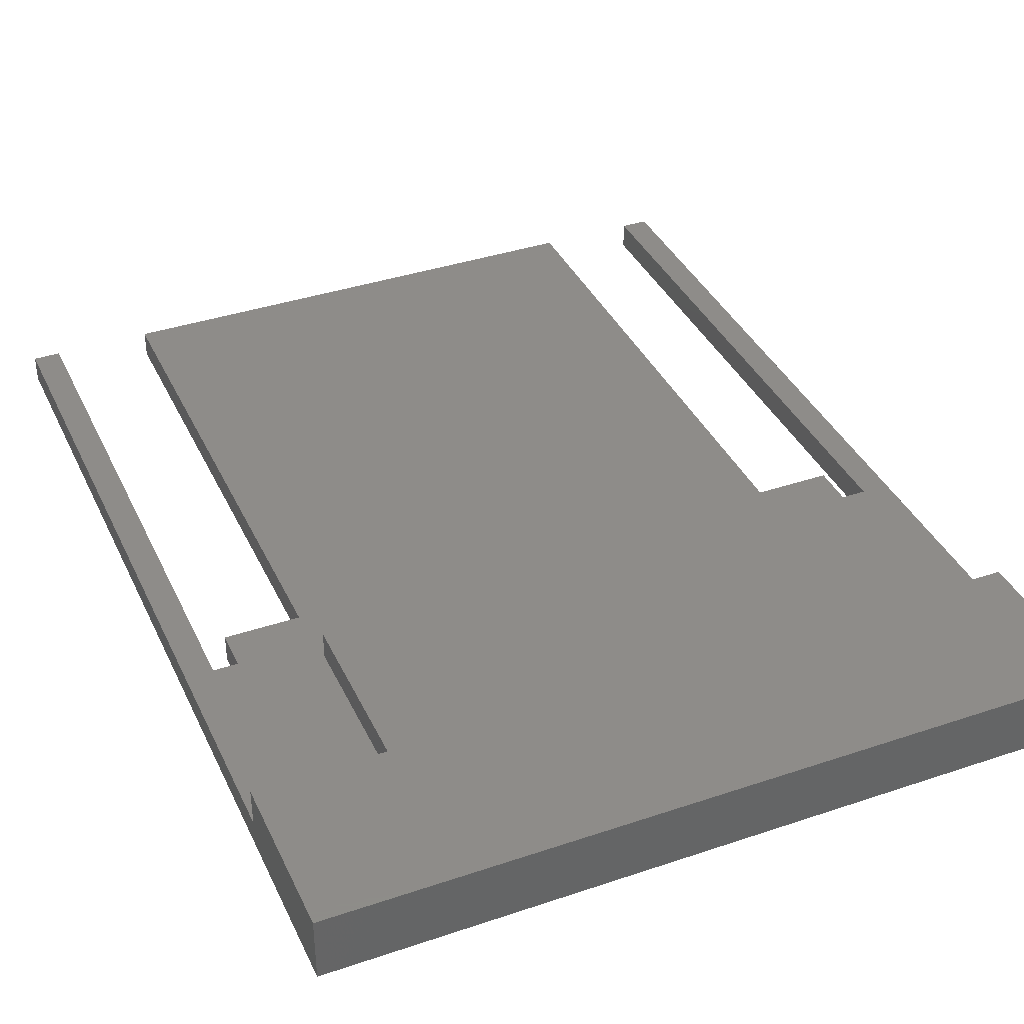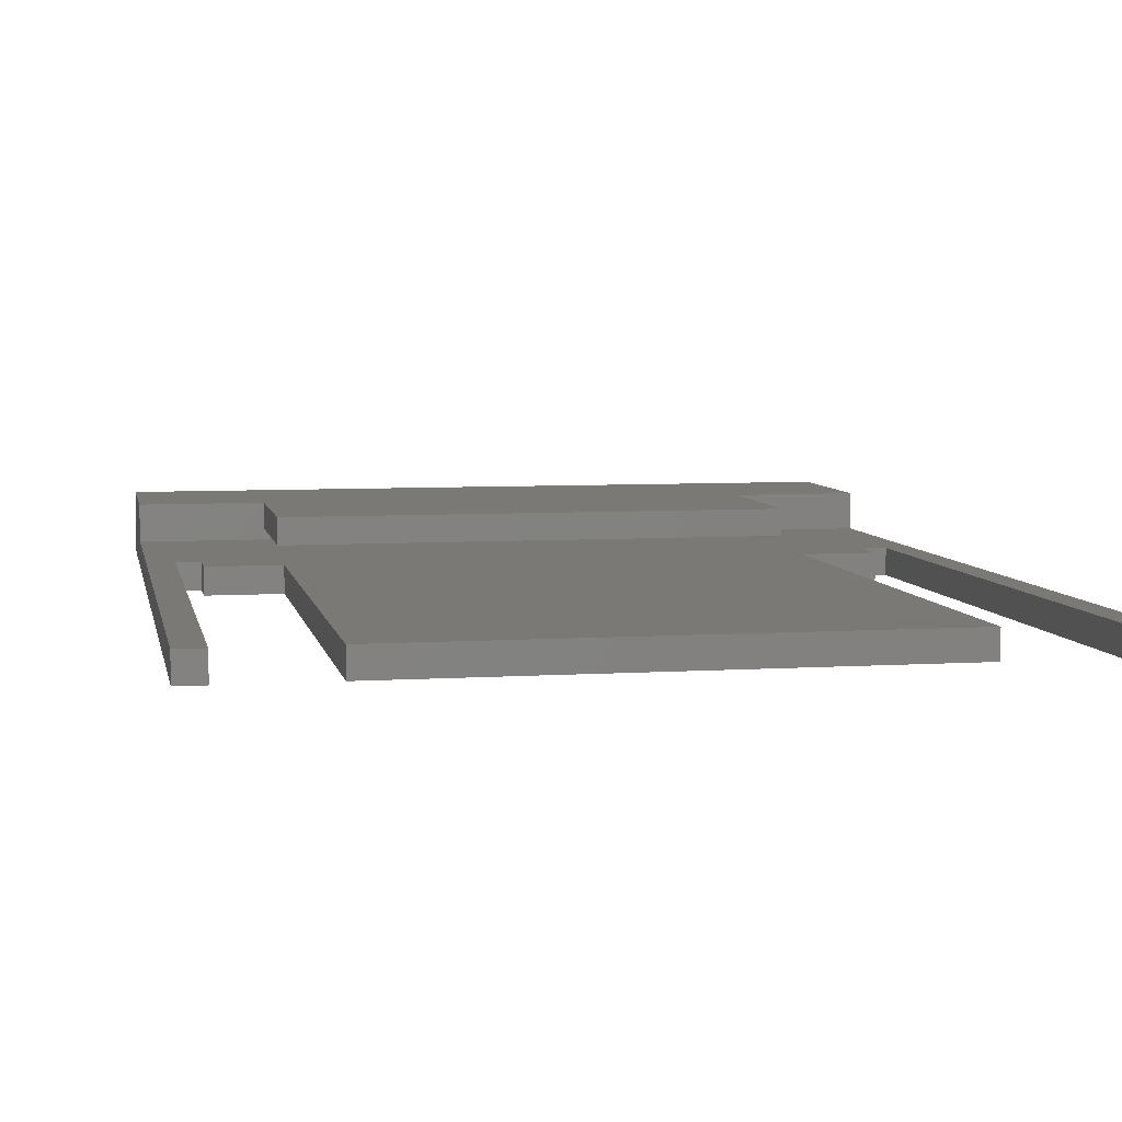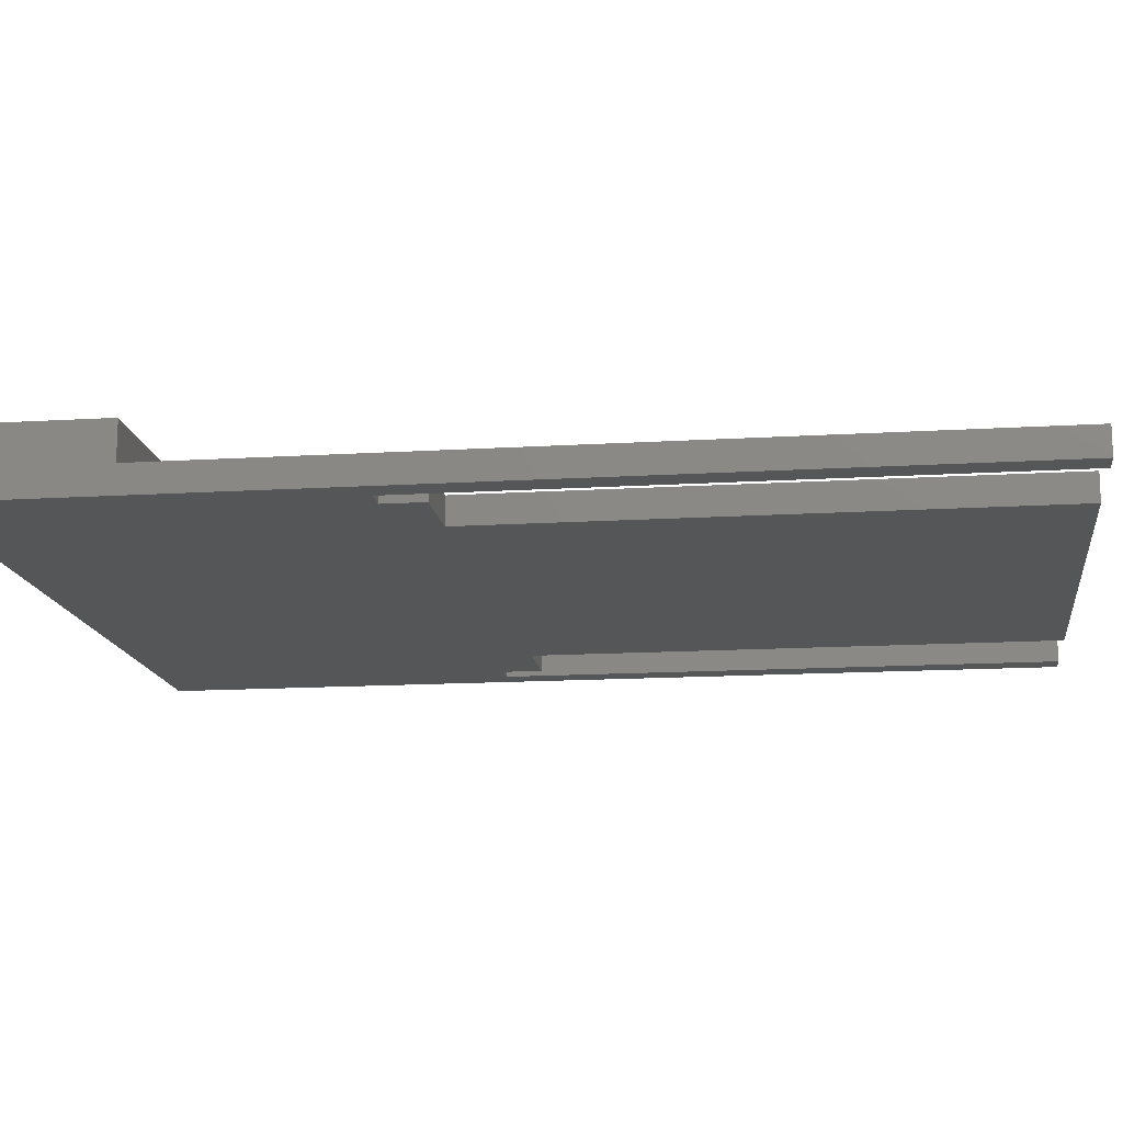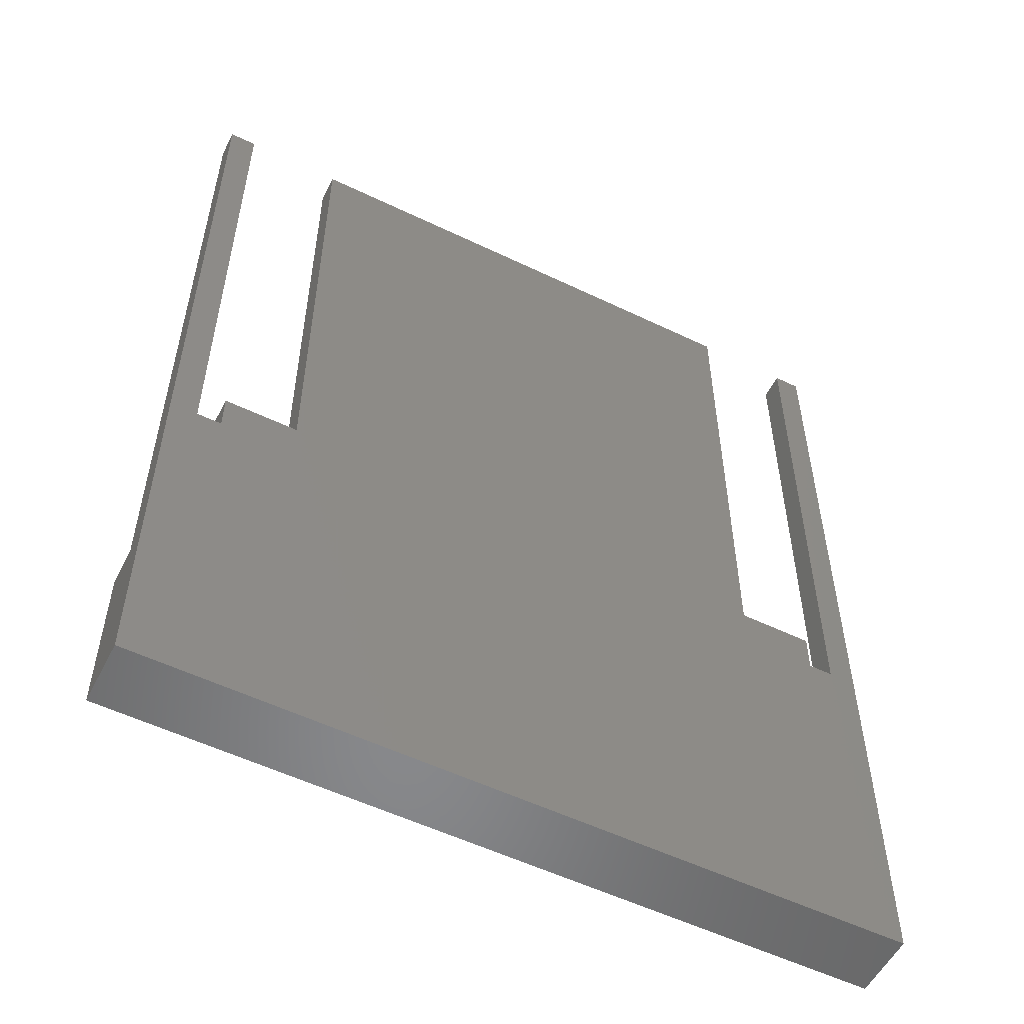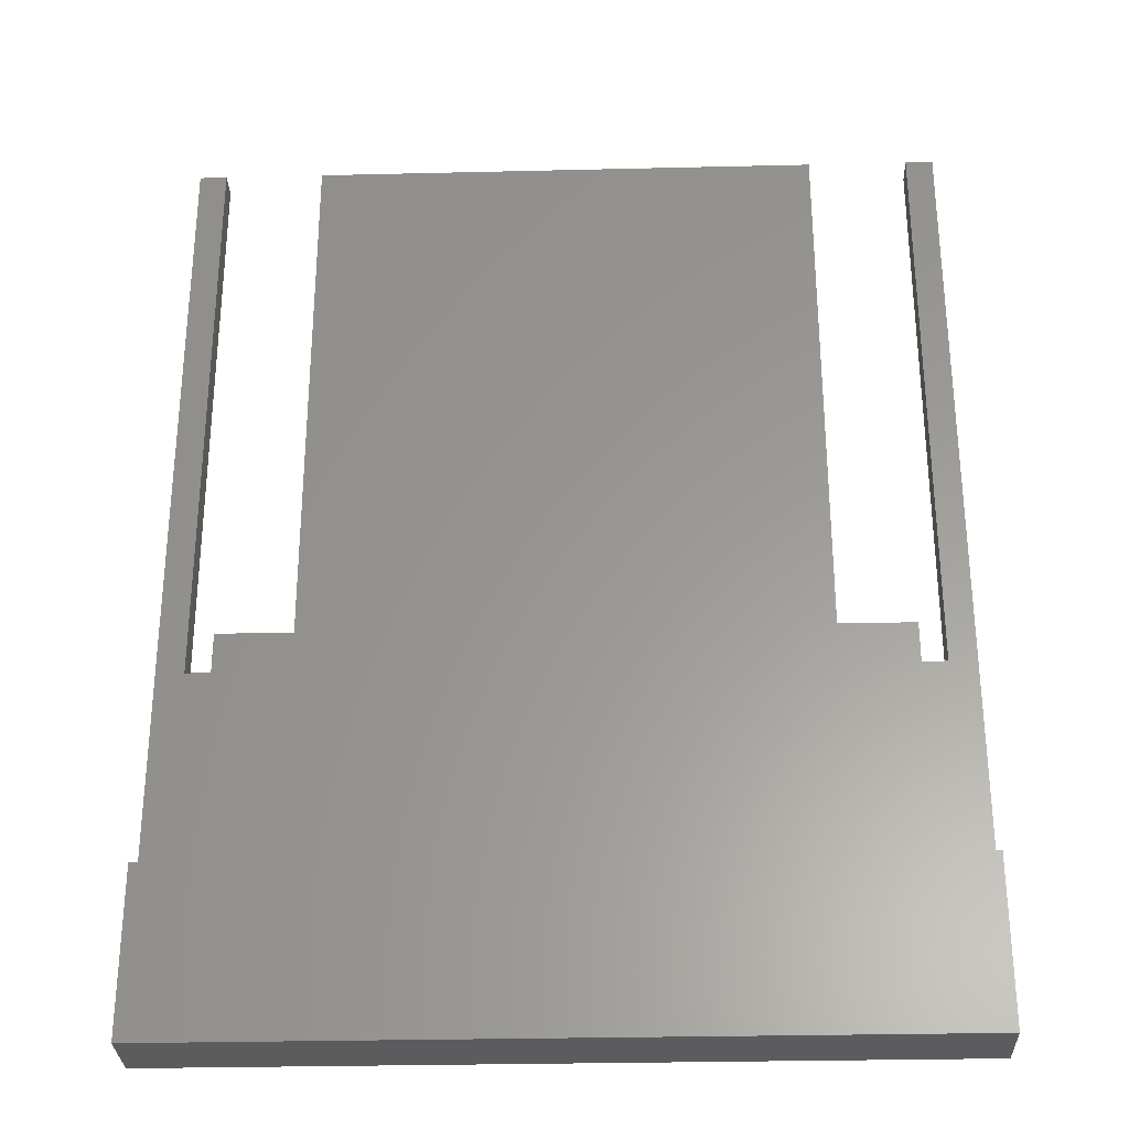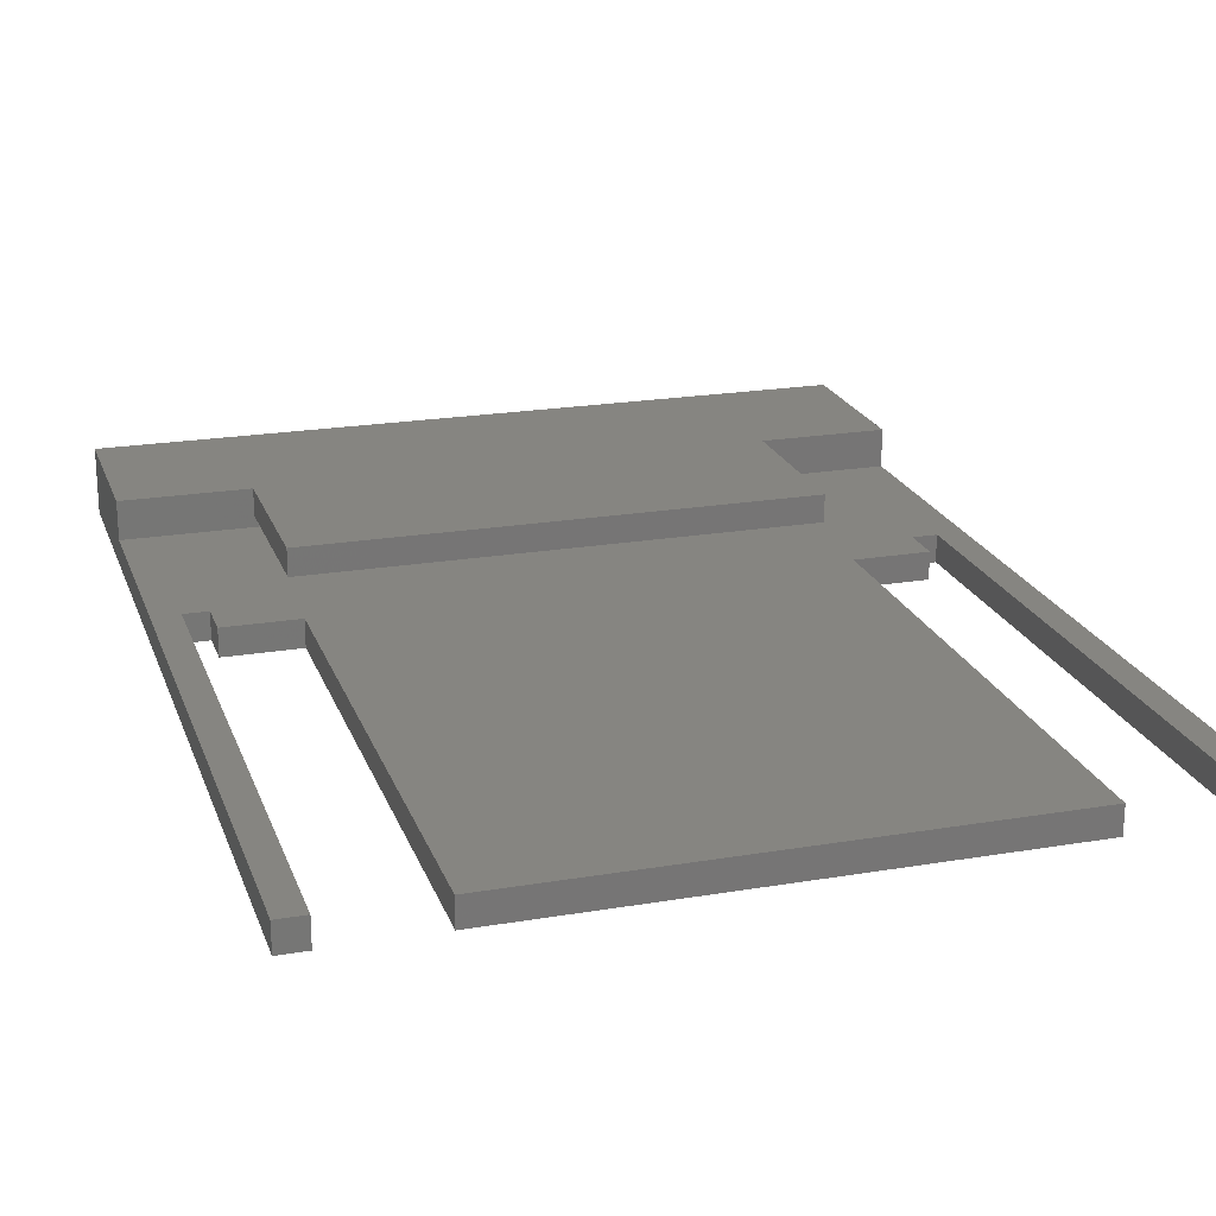
<metadata>
{"format":"stl","ext":"stl","renderer":"f3d","projection":"perspective","resolution":1024,"background":"white","views":[{"elev":38.0,"azim":-23.2,"up":"+Z"},{"elev":6.2,"azim":169.0,"up":"+Z"},{"elev":-14.6,"azim":97.6,"up":"+Z"},{"elev":-54.9,"azim":153.1,"up":"+Y"},{"elev":-29.8,"azim":2.0,"up":"+Y"},{"elev":21.2,"azim":163.2,"up":"+Z"}]}
</metadata>
<code>
# stl→obj: 45 verts, 86 faces
v 0 -24 0
v 111.2 0 0
v 111.2 -24 0
v 107.2 30 0
v 111.2 115 0
v 103.6 30 0
v 92.6 36 0
v 103.6 36 0
v 18.6 36 0
v 92.6 115 0
v 7.6 30 0
v 4 30 0
v 0 115 0
v 4 115 0
v 107.2 115 0
v 18.6 115 0
v 7.6 36 0
v 4 115 4
v 0 115 4
v 4 30 4
v 92.6 115 4
v 18.6 115 4
v 92.6 36 4
v 103.6 36 4
v 103.6 30 4
v 107.2 30 4
v 111.2 115 4
v 107.2 115 4
v 111.2 0 4
v 18.6 36 4
v 7.6 30 4
v 7.6 36 4
v 0 0 4
v 0 -24 9.6
v 0 0 9.6
v 111.2 0 9.6
v 92.6 0 5.6
v 92.6 0 9.6
v 18.6 0 5.6
v 18.6 0 9.6
v 111.2 -24 9.6
v 92.6 25 9.6
v 18.6 25 9.6
v 92.6 25 5.6
v 18.6 25 5.6
f 1 2 3
f 2 4 5
f 2 6 4
f 6 7 8
f 2 7 6
f 7 9 10
f 2 9 7
f 2 1 9
f 9 1 11
f 11 1 12
f 13 12 1
f 12 13 14
f 5 4 15
f 10 9 16
f 9 11 17
f 18 19 20
f 21 22 23
f 24 23 25
f 26 27 28
f 27 26 29
f 25 29 26
f 23 29 25
f 30 23 22
f 23 30 29
f 31 30 32
f 33 30 31
f 33 31 20
f 30 33 29
f 33 20 19
f 5 28 27
f 28 5 15
f 4 28 15
f 28 4 26
f 4 25 26
f 25 4 6
f 25 8 24
f 8 25 6
f 8 23 24
f 23 8 7
f 23 10 21
f 10 23 7
f 10 22 21
f 22 10 16
f 9 22 16
f 22 9 30
f 9 32 30
f 32 9 17
f 11 32 17
f 32 11 31
f 11 20 31
f 20 11 12
f 20 14 18
f 14 20 12
f 14 19 18
f 19 14 13
f 13 33 19
f 1 33 13
f 34 33 1
f 33 34 35
f 36 37 38
f 37 29 39
f 29 37 36
f 39 35 40
f 39 33 35
f 33 39 29
f 2 29 36
f 29 5 27
f 5 29 2
f 41 2 36
f 2 41 3
f 42 43 38
f 38 41 36
f 40 38 43
f 38 40 41
f 34 40 35
f 40 34 41
f 1 41 34
f 41 1 3
f 38 44 42
f 44 38 37
f 39 44 37
f 44 39 45
f 39 43 45
f 43 39 40
f 44 43 42
f 43 44 45

</code>
